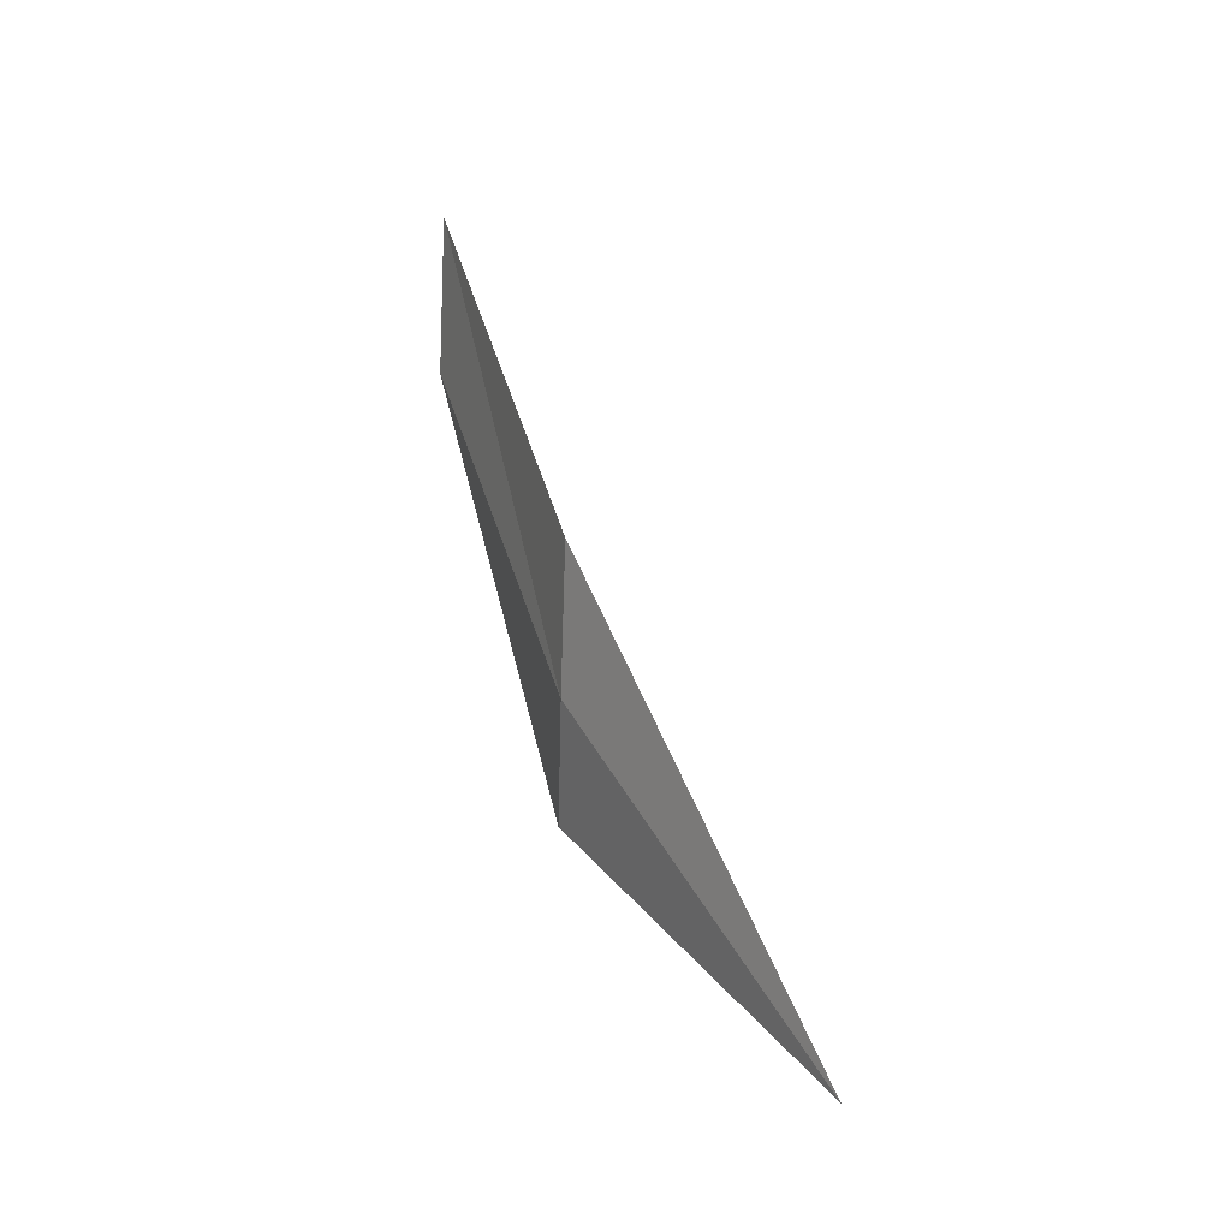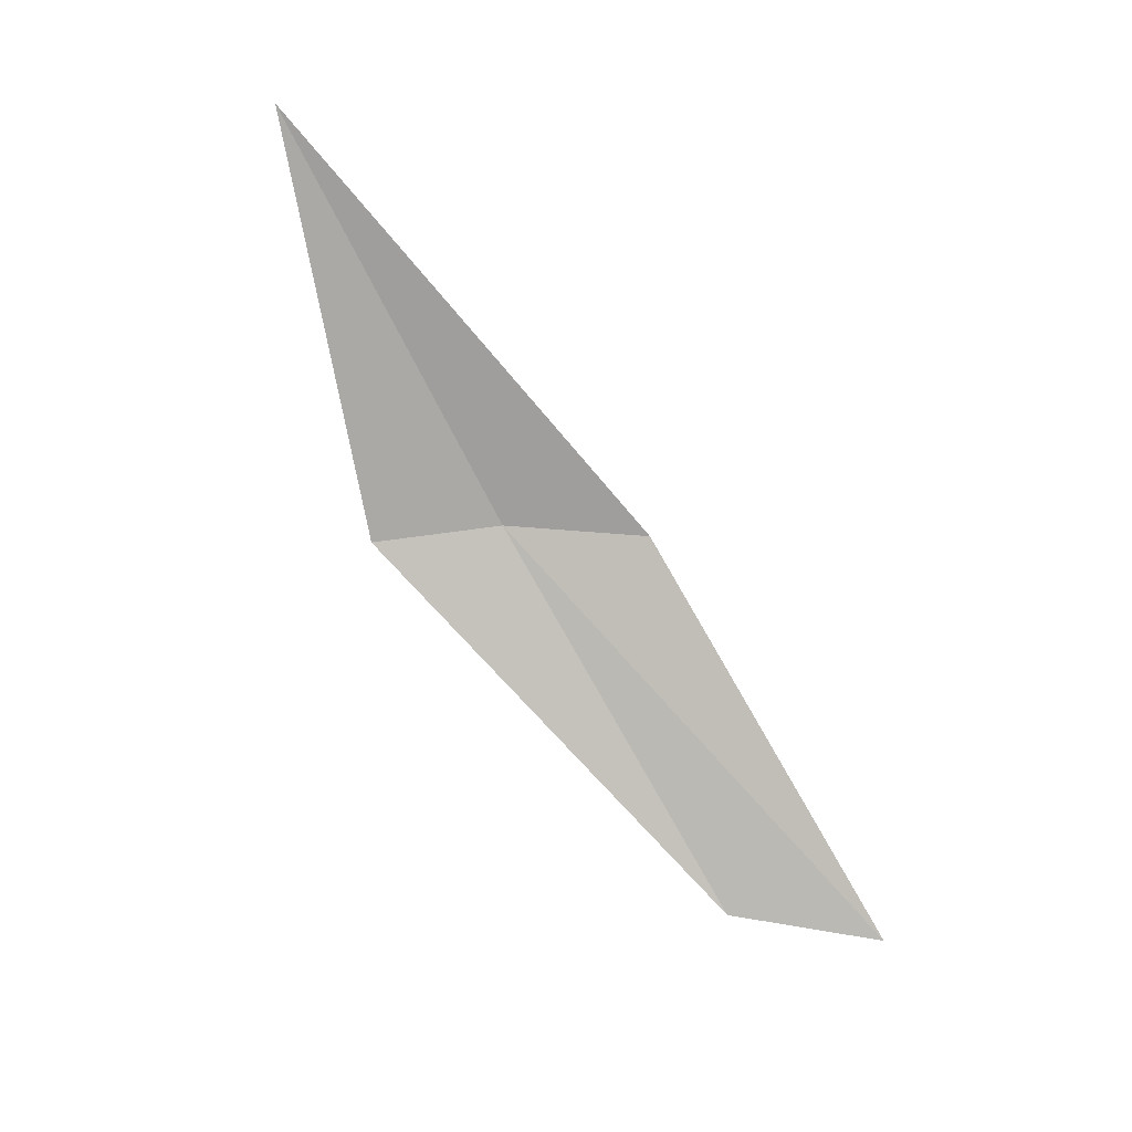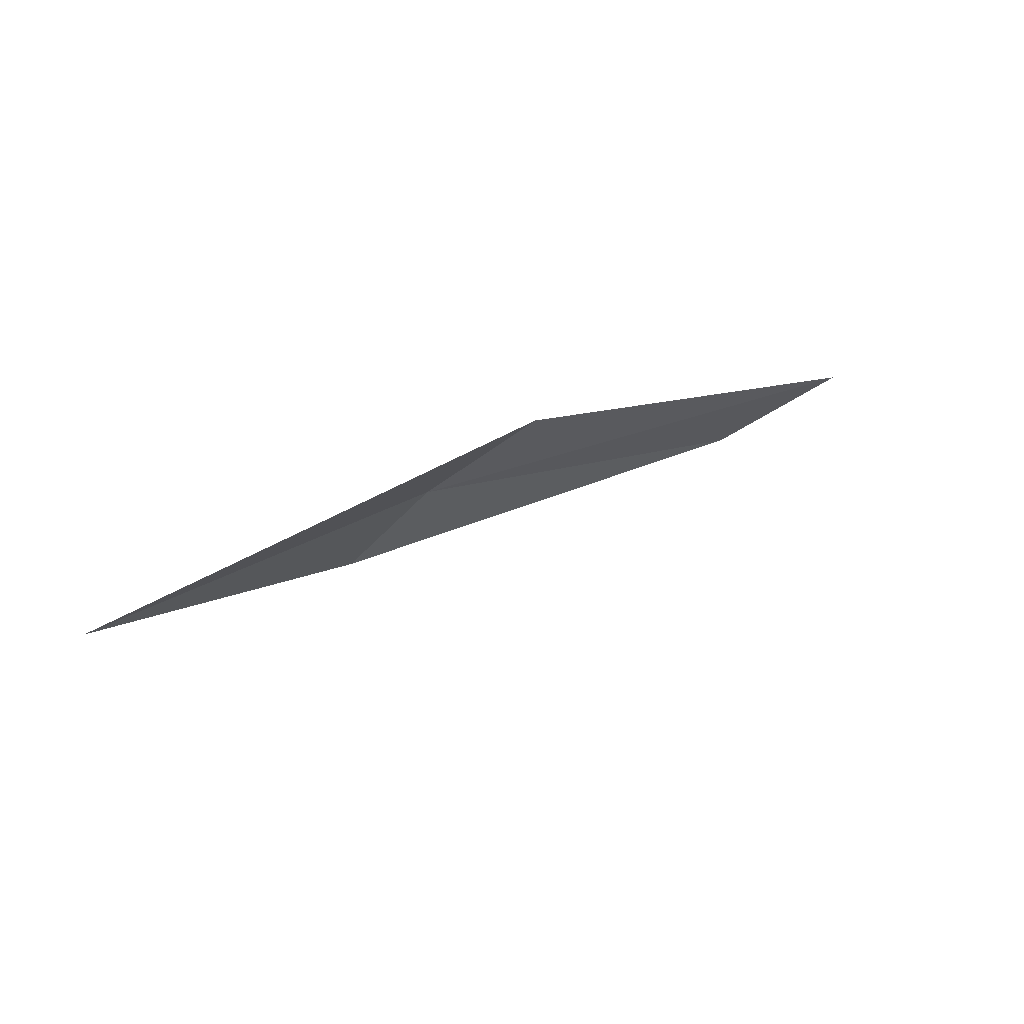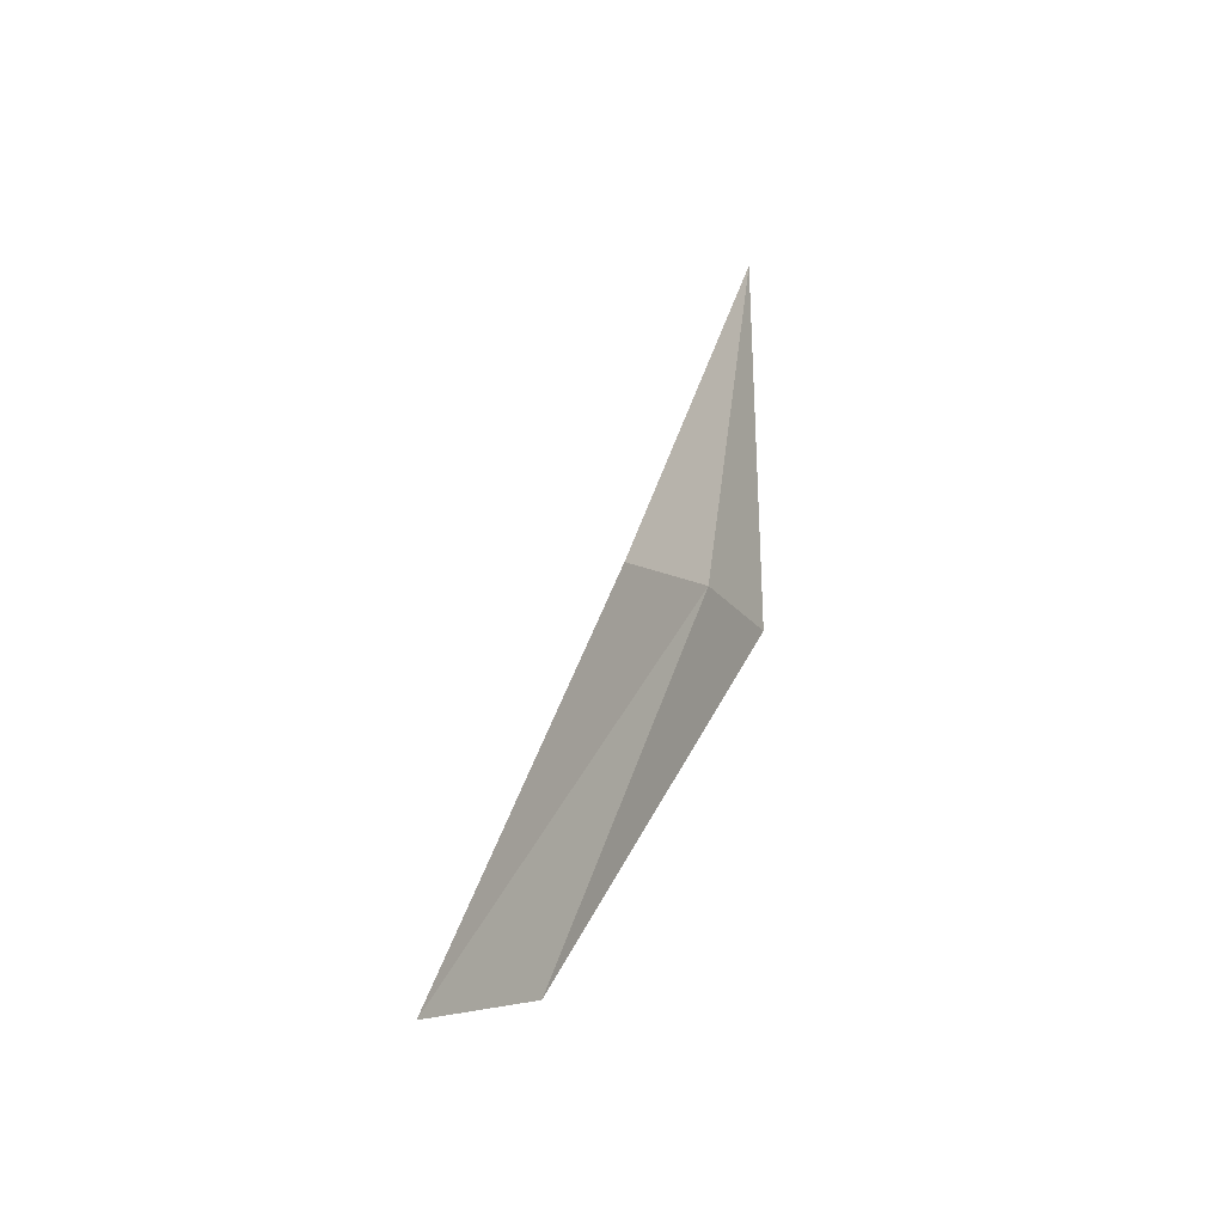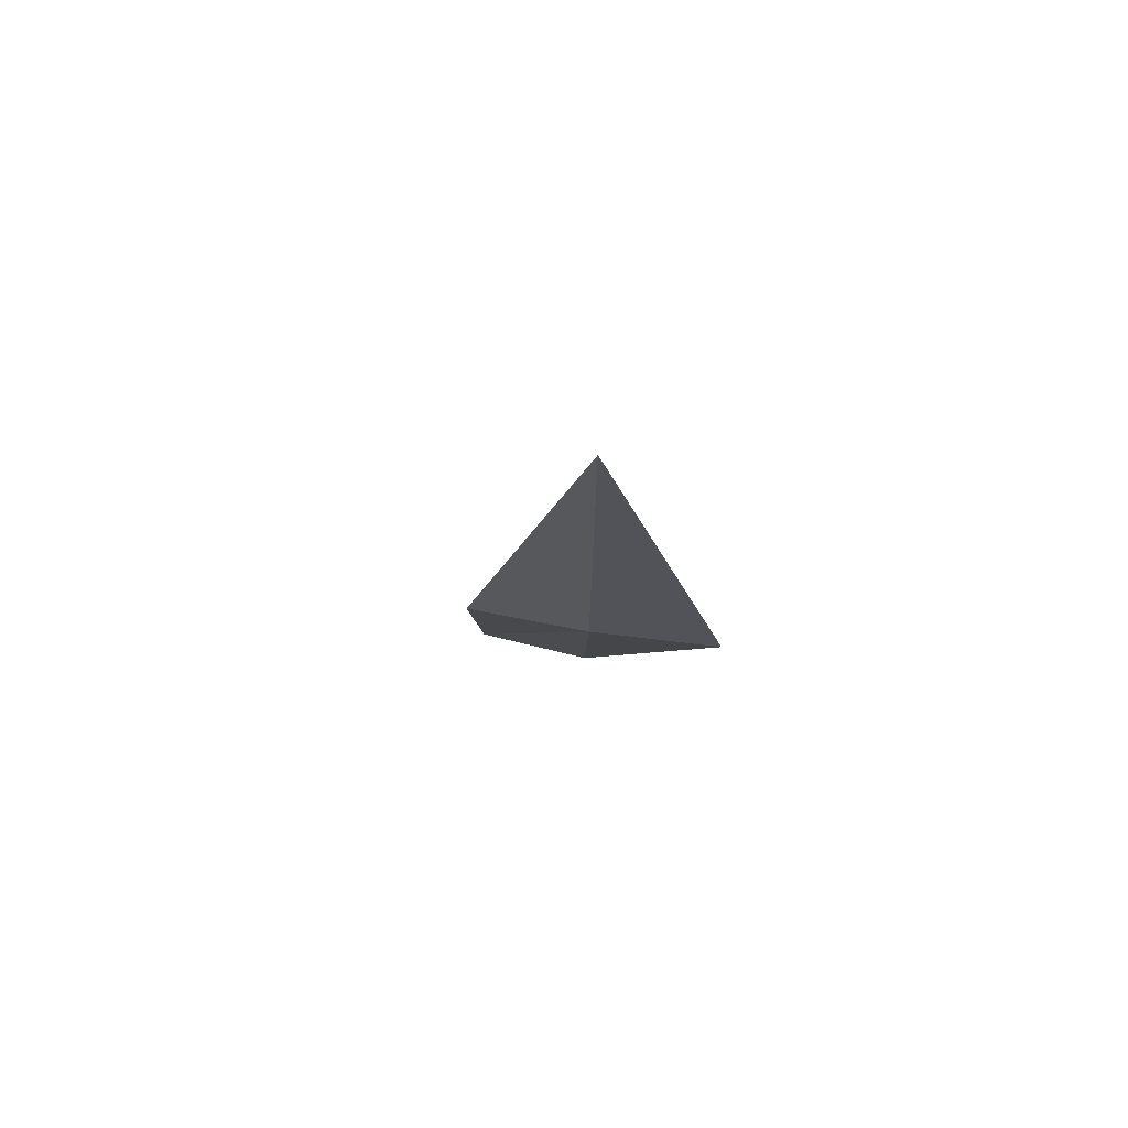
<metadata>
{"format":"obj","ext":"obj","renderer":"f3d","projection":"perspective","resolution":1024,"background":"white","views":[{"elev":68.3,"azim":92.2,"up":"+Z"},{"elev":71.8,"azim":-142.0,"up":"+Y"},{"elev":46.0,"azim":166.3,"up":"+Z"},{"elev":31.9,"azim":-49.9,"up":"+Z"},{"elev":13.2,"azim":69.8,"up":"+Y"}]}
</metadata>
<code>
v 26.64 7.15 3.633
v 26.54 7.15 3.696
v 26.92 7.335 3.738
v 26.71 7.15 3.56
v 26.33 7.036 3.518
v 26.22 7.036 3.577
f 1 4 5
f 1 5 6
f 1 6 2
f 1 2 3
f 1 3 4

</code>
